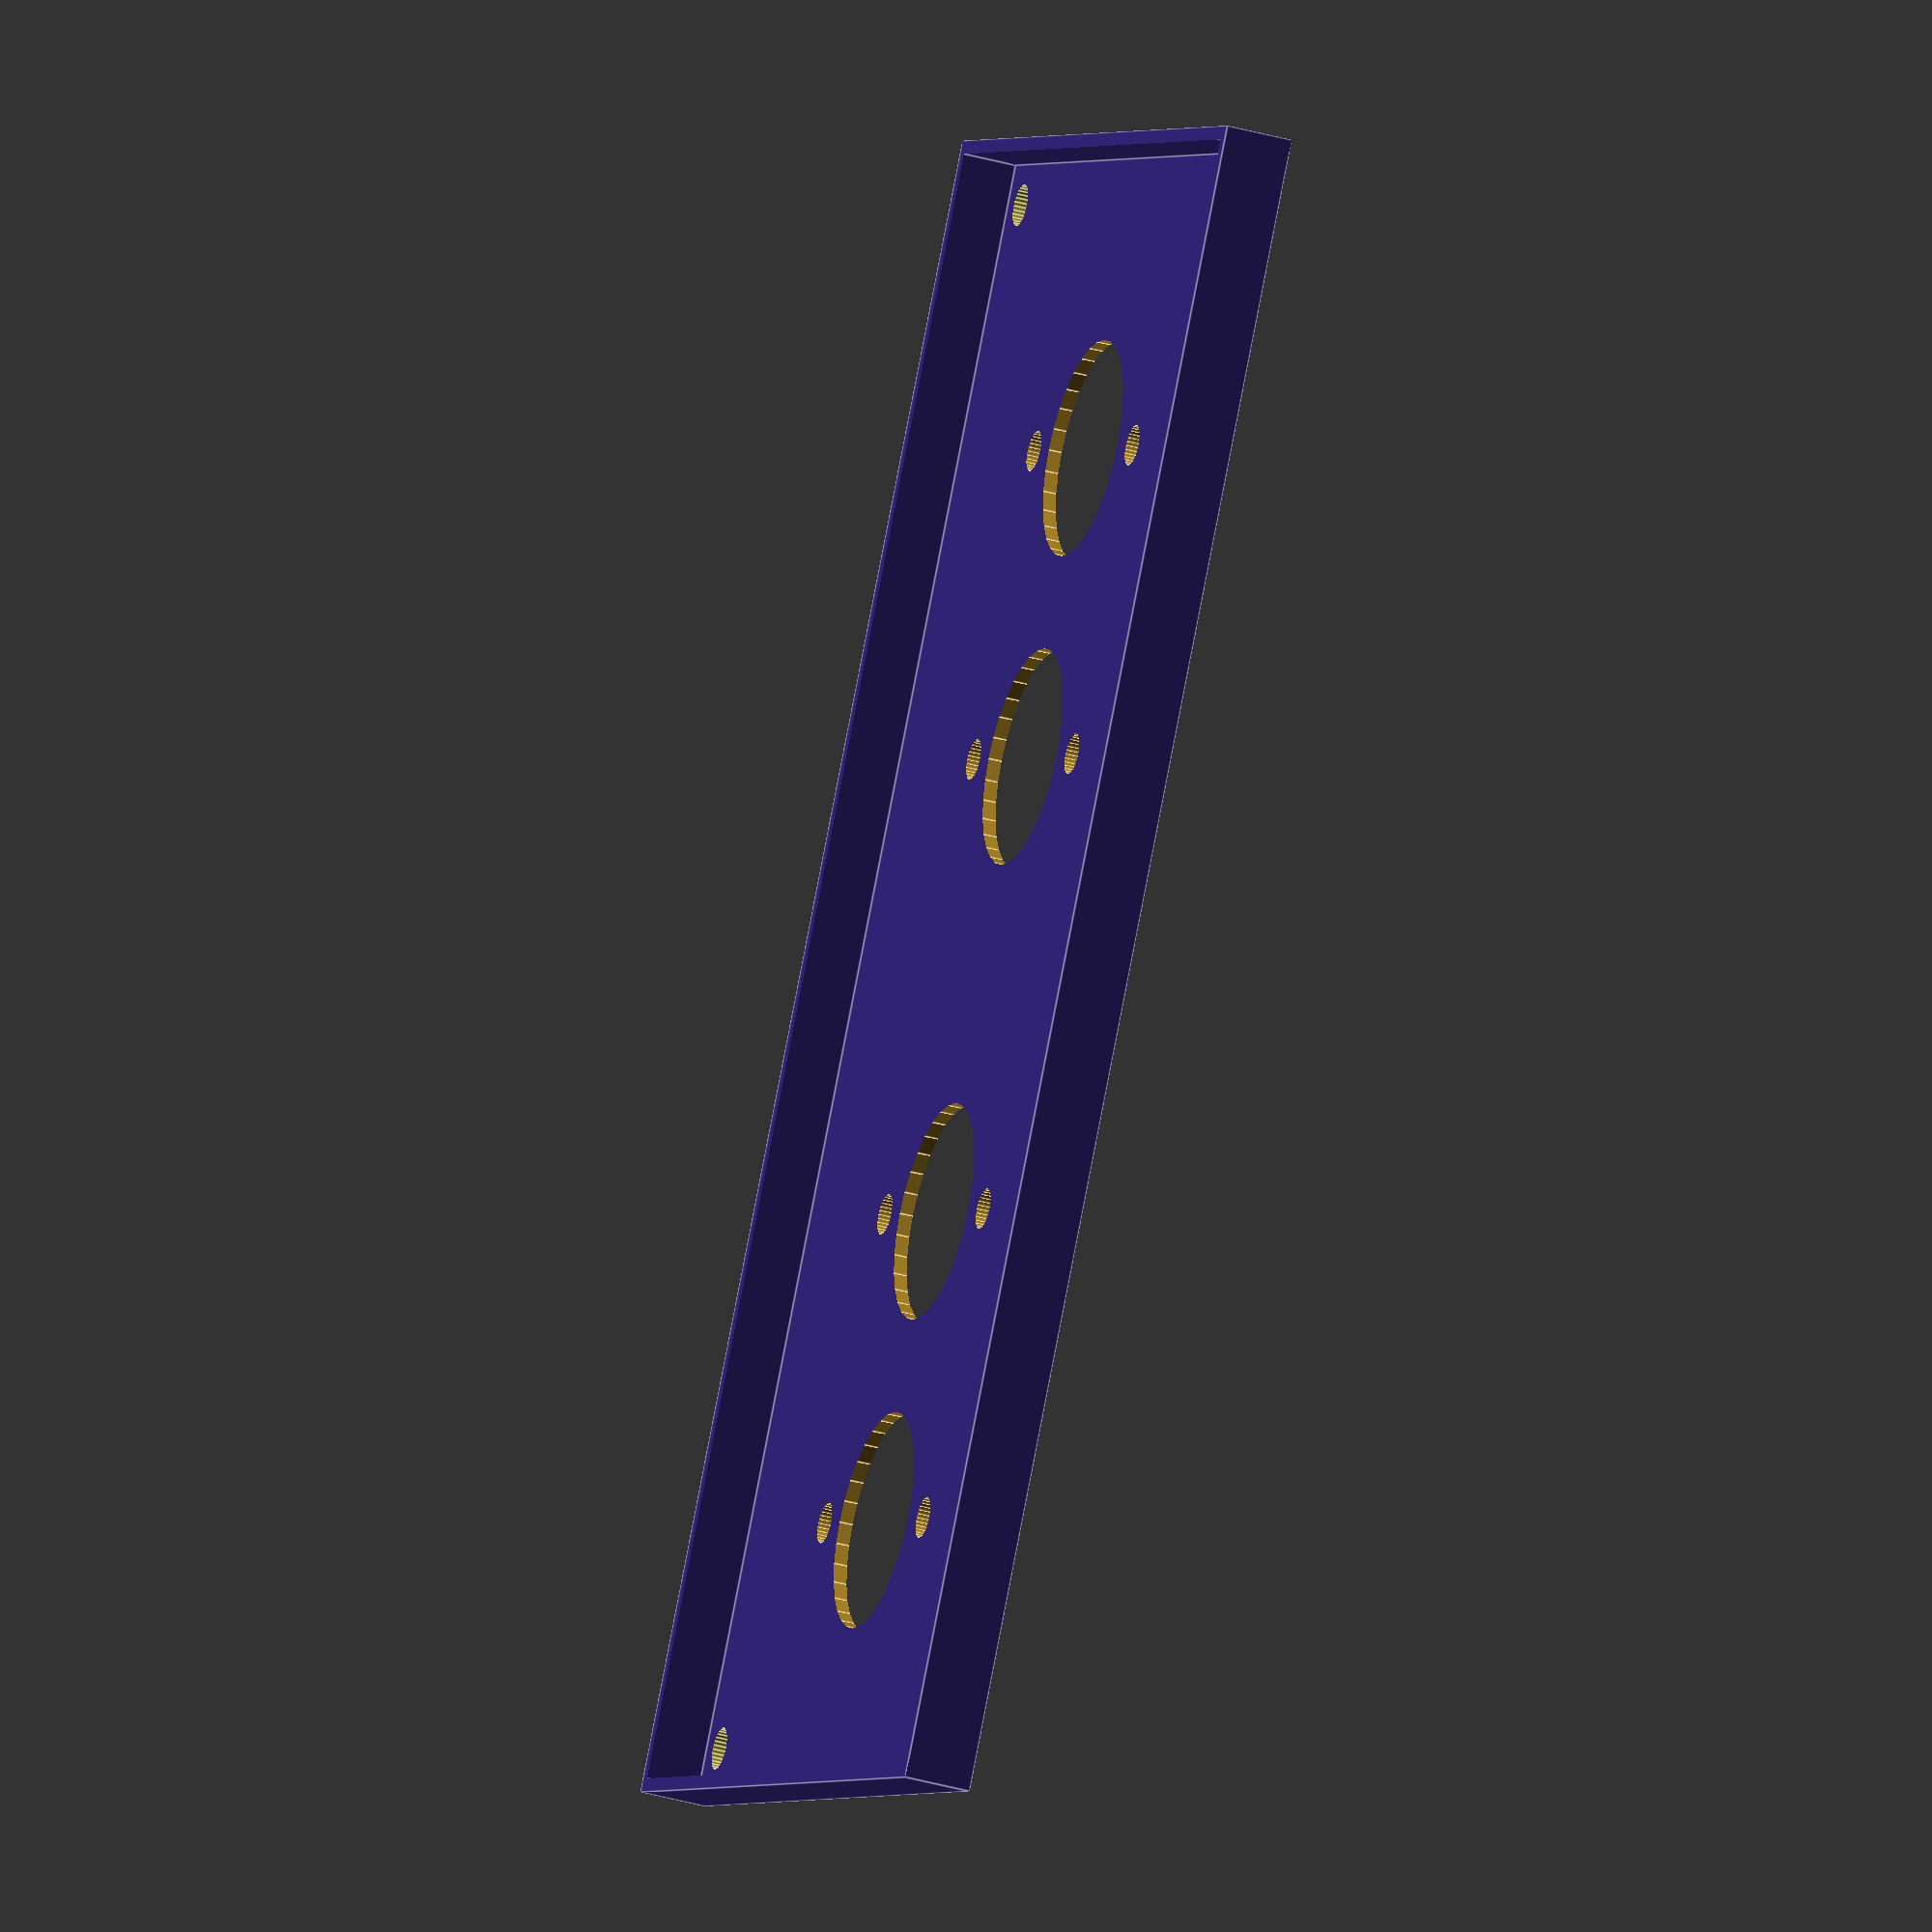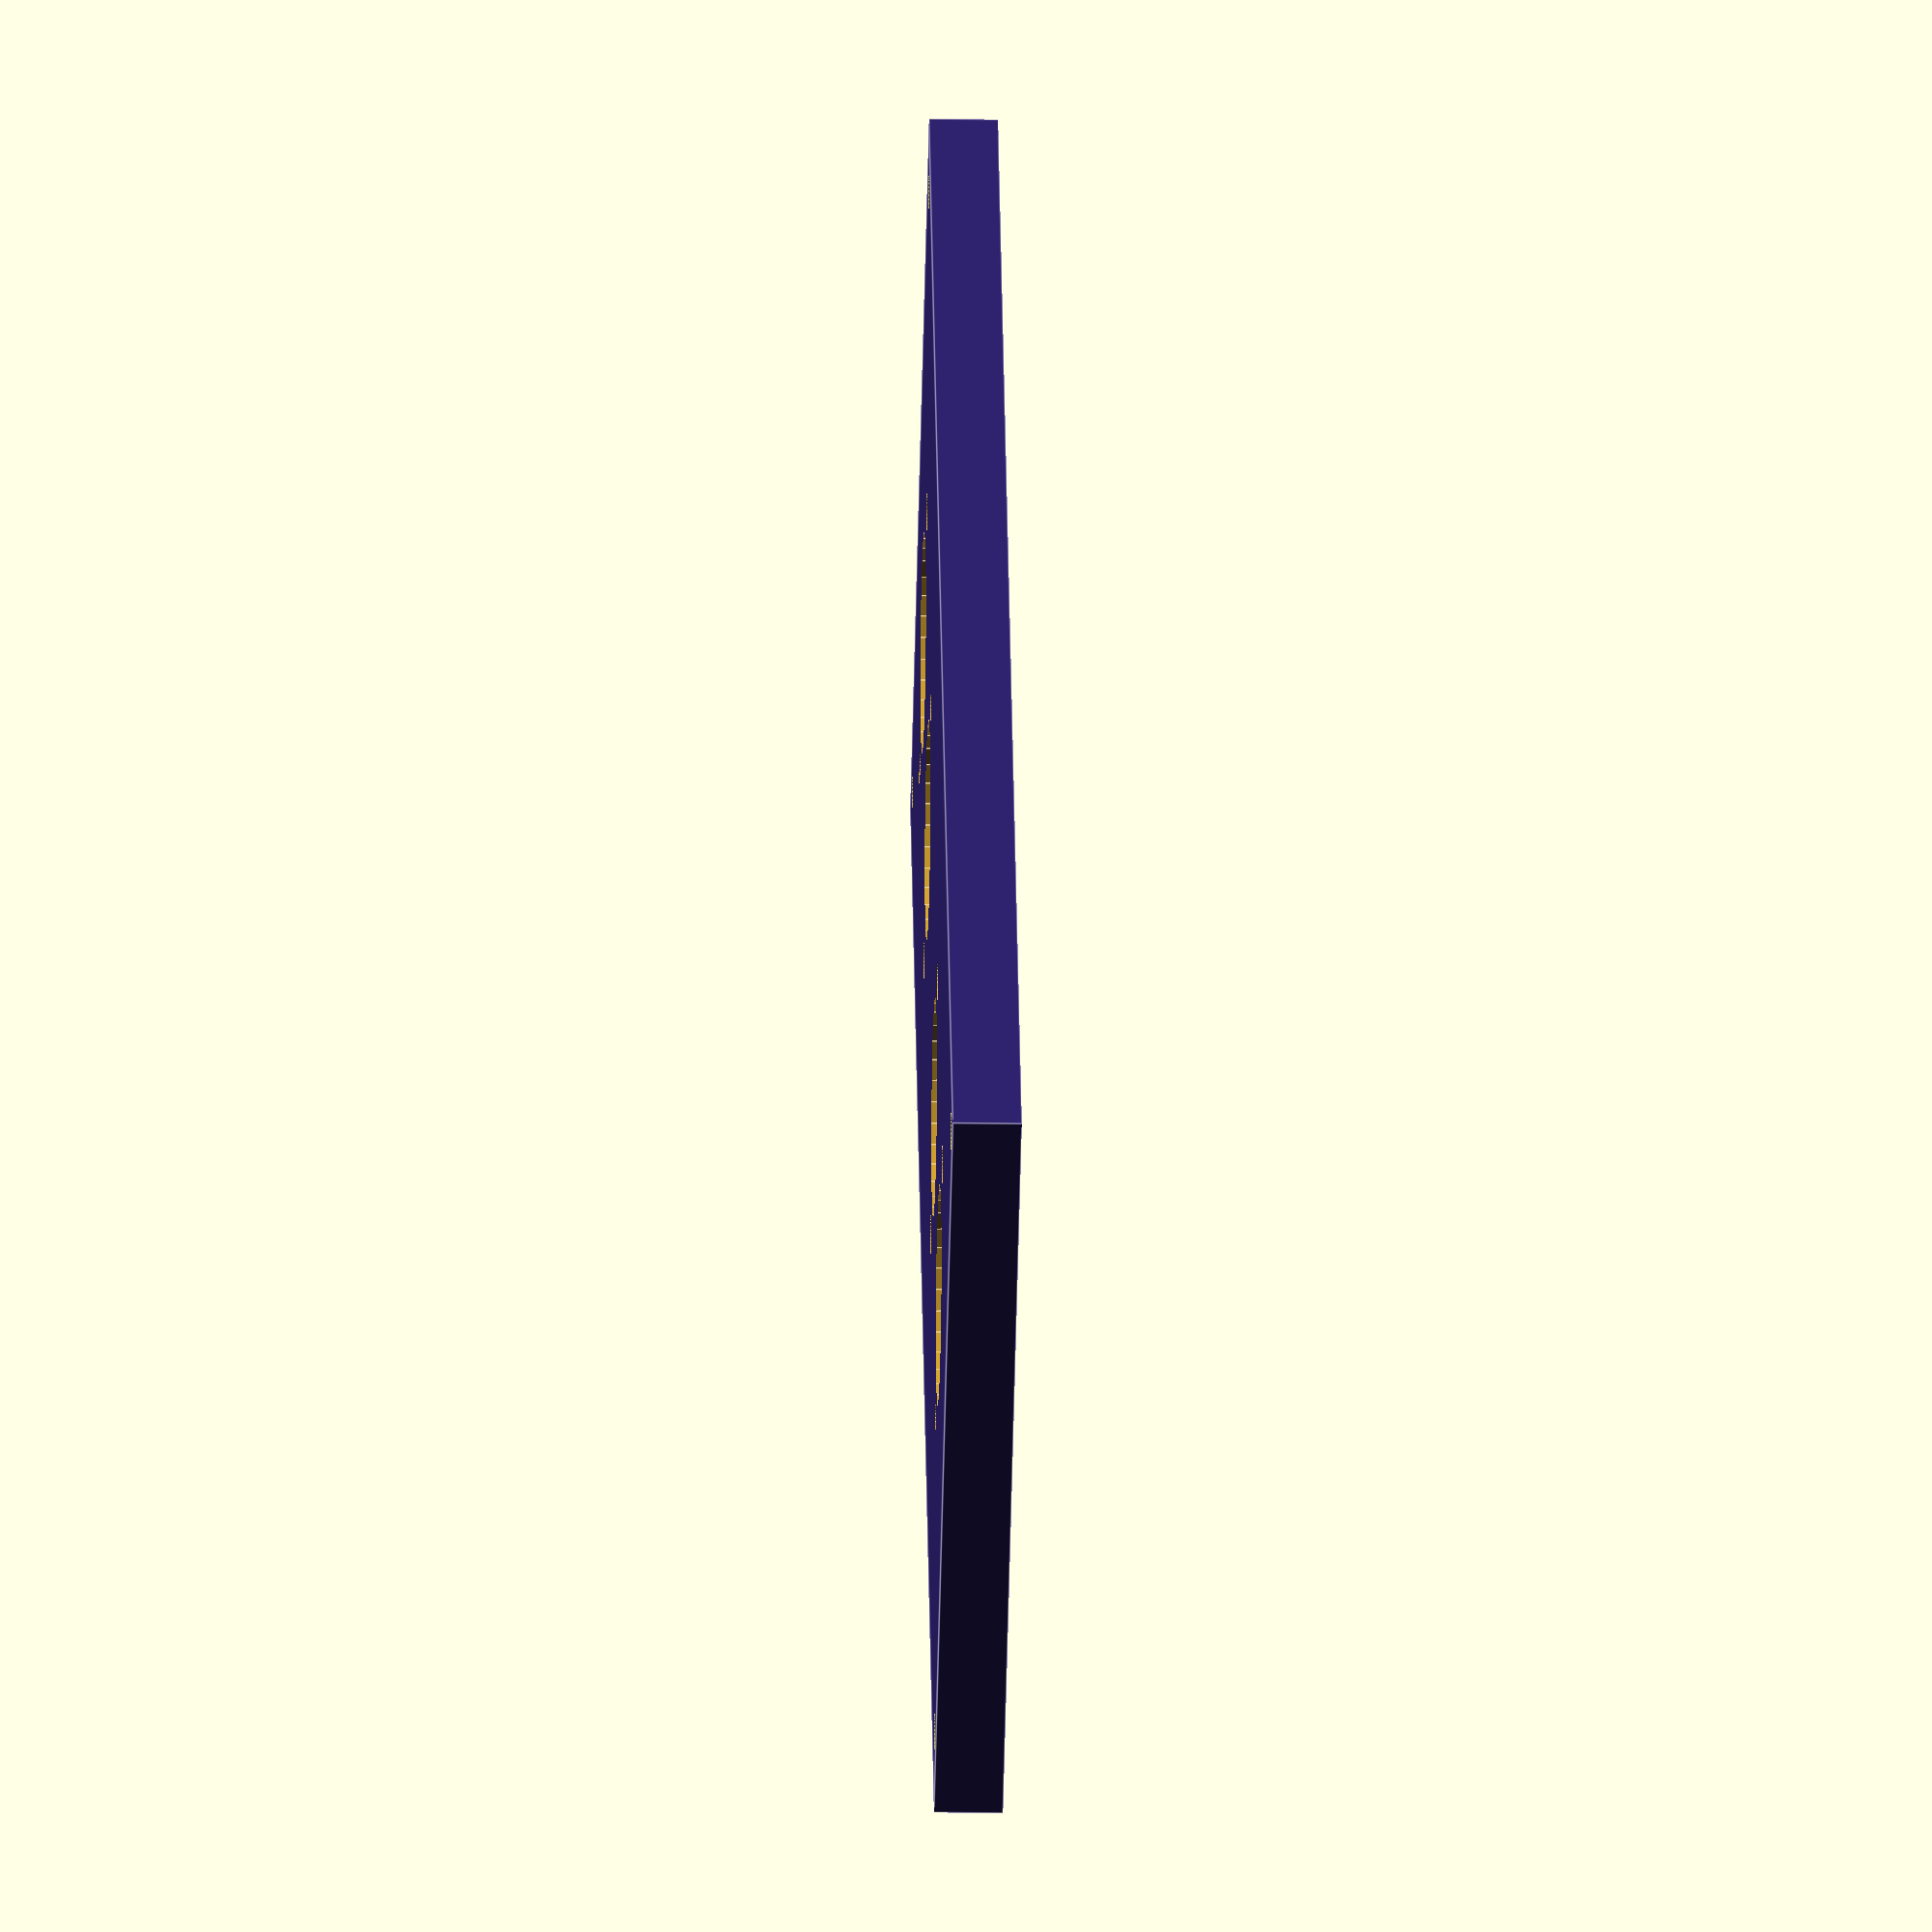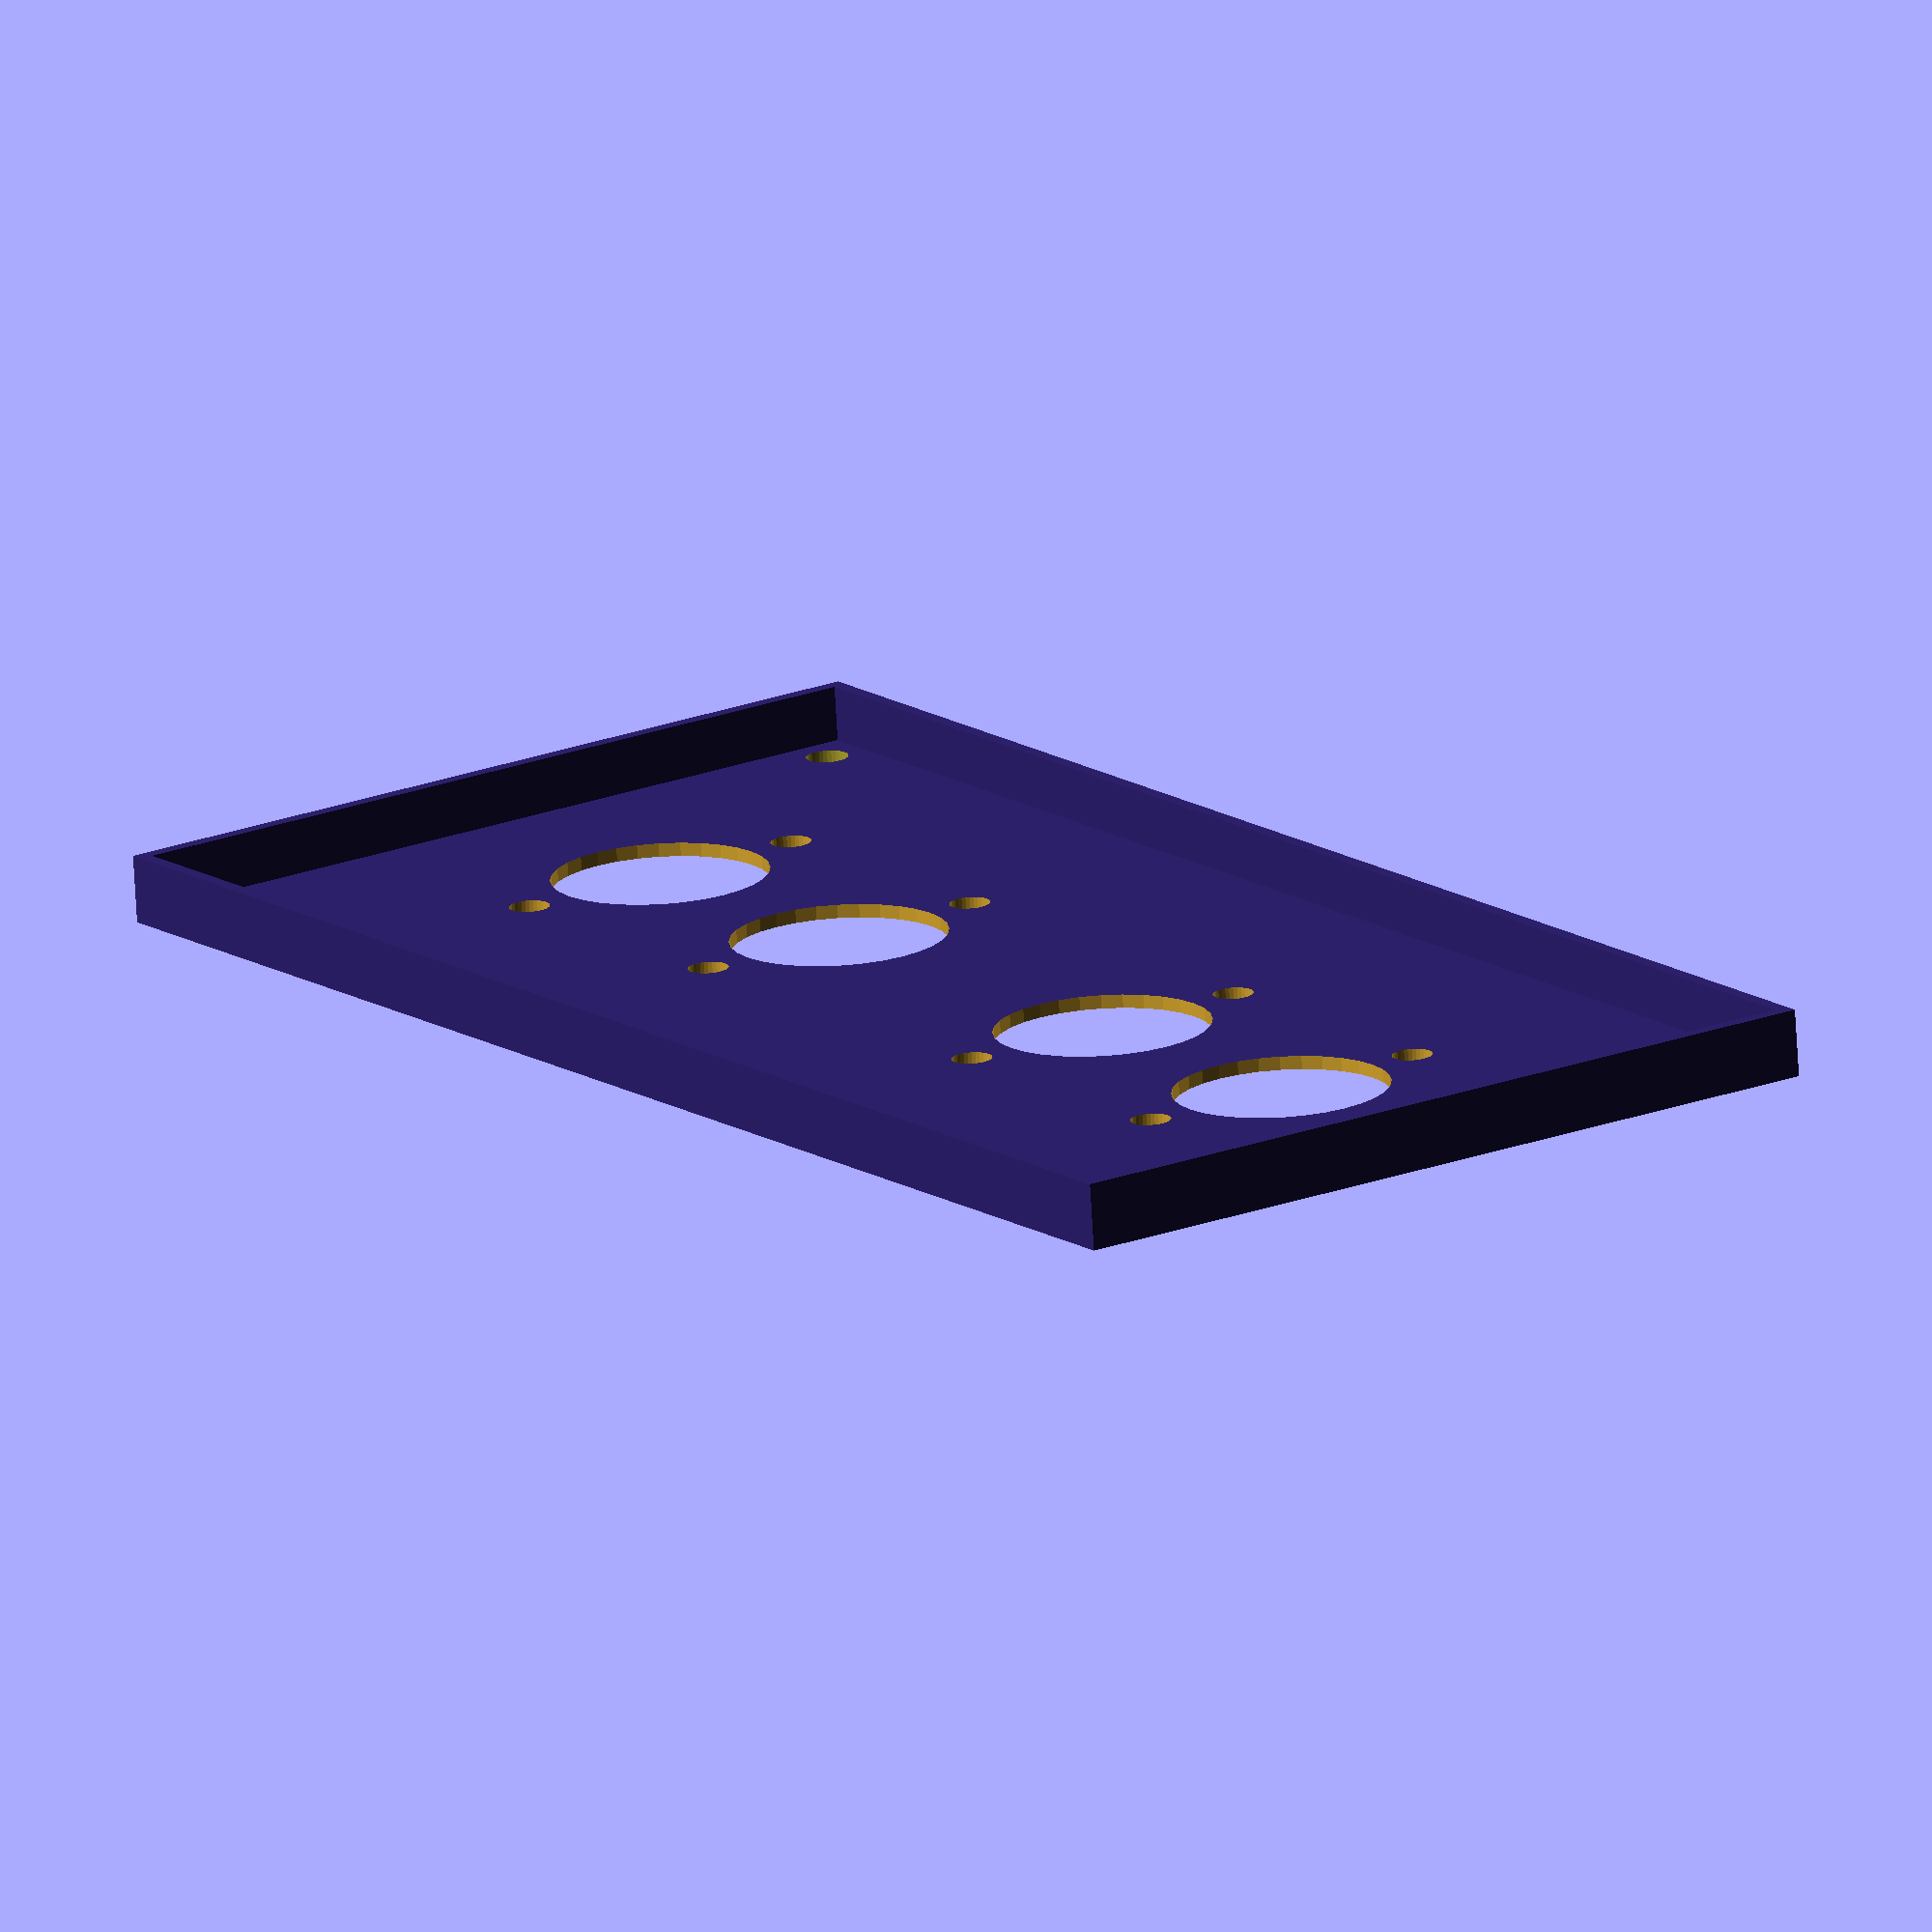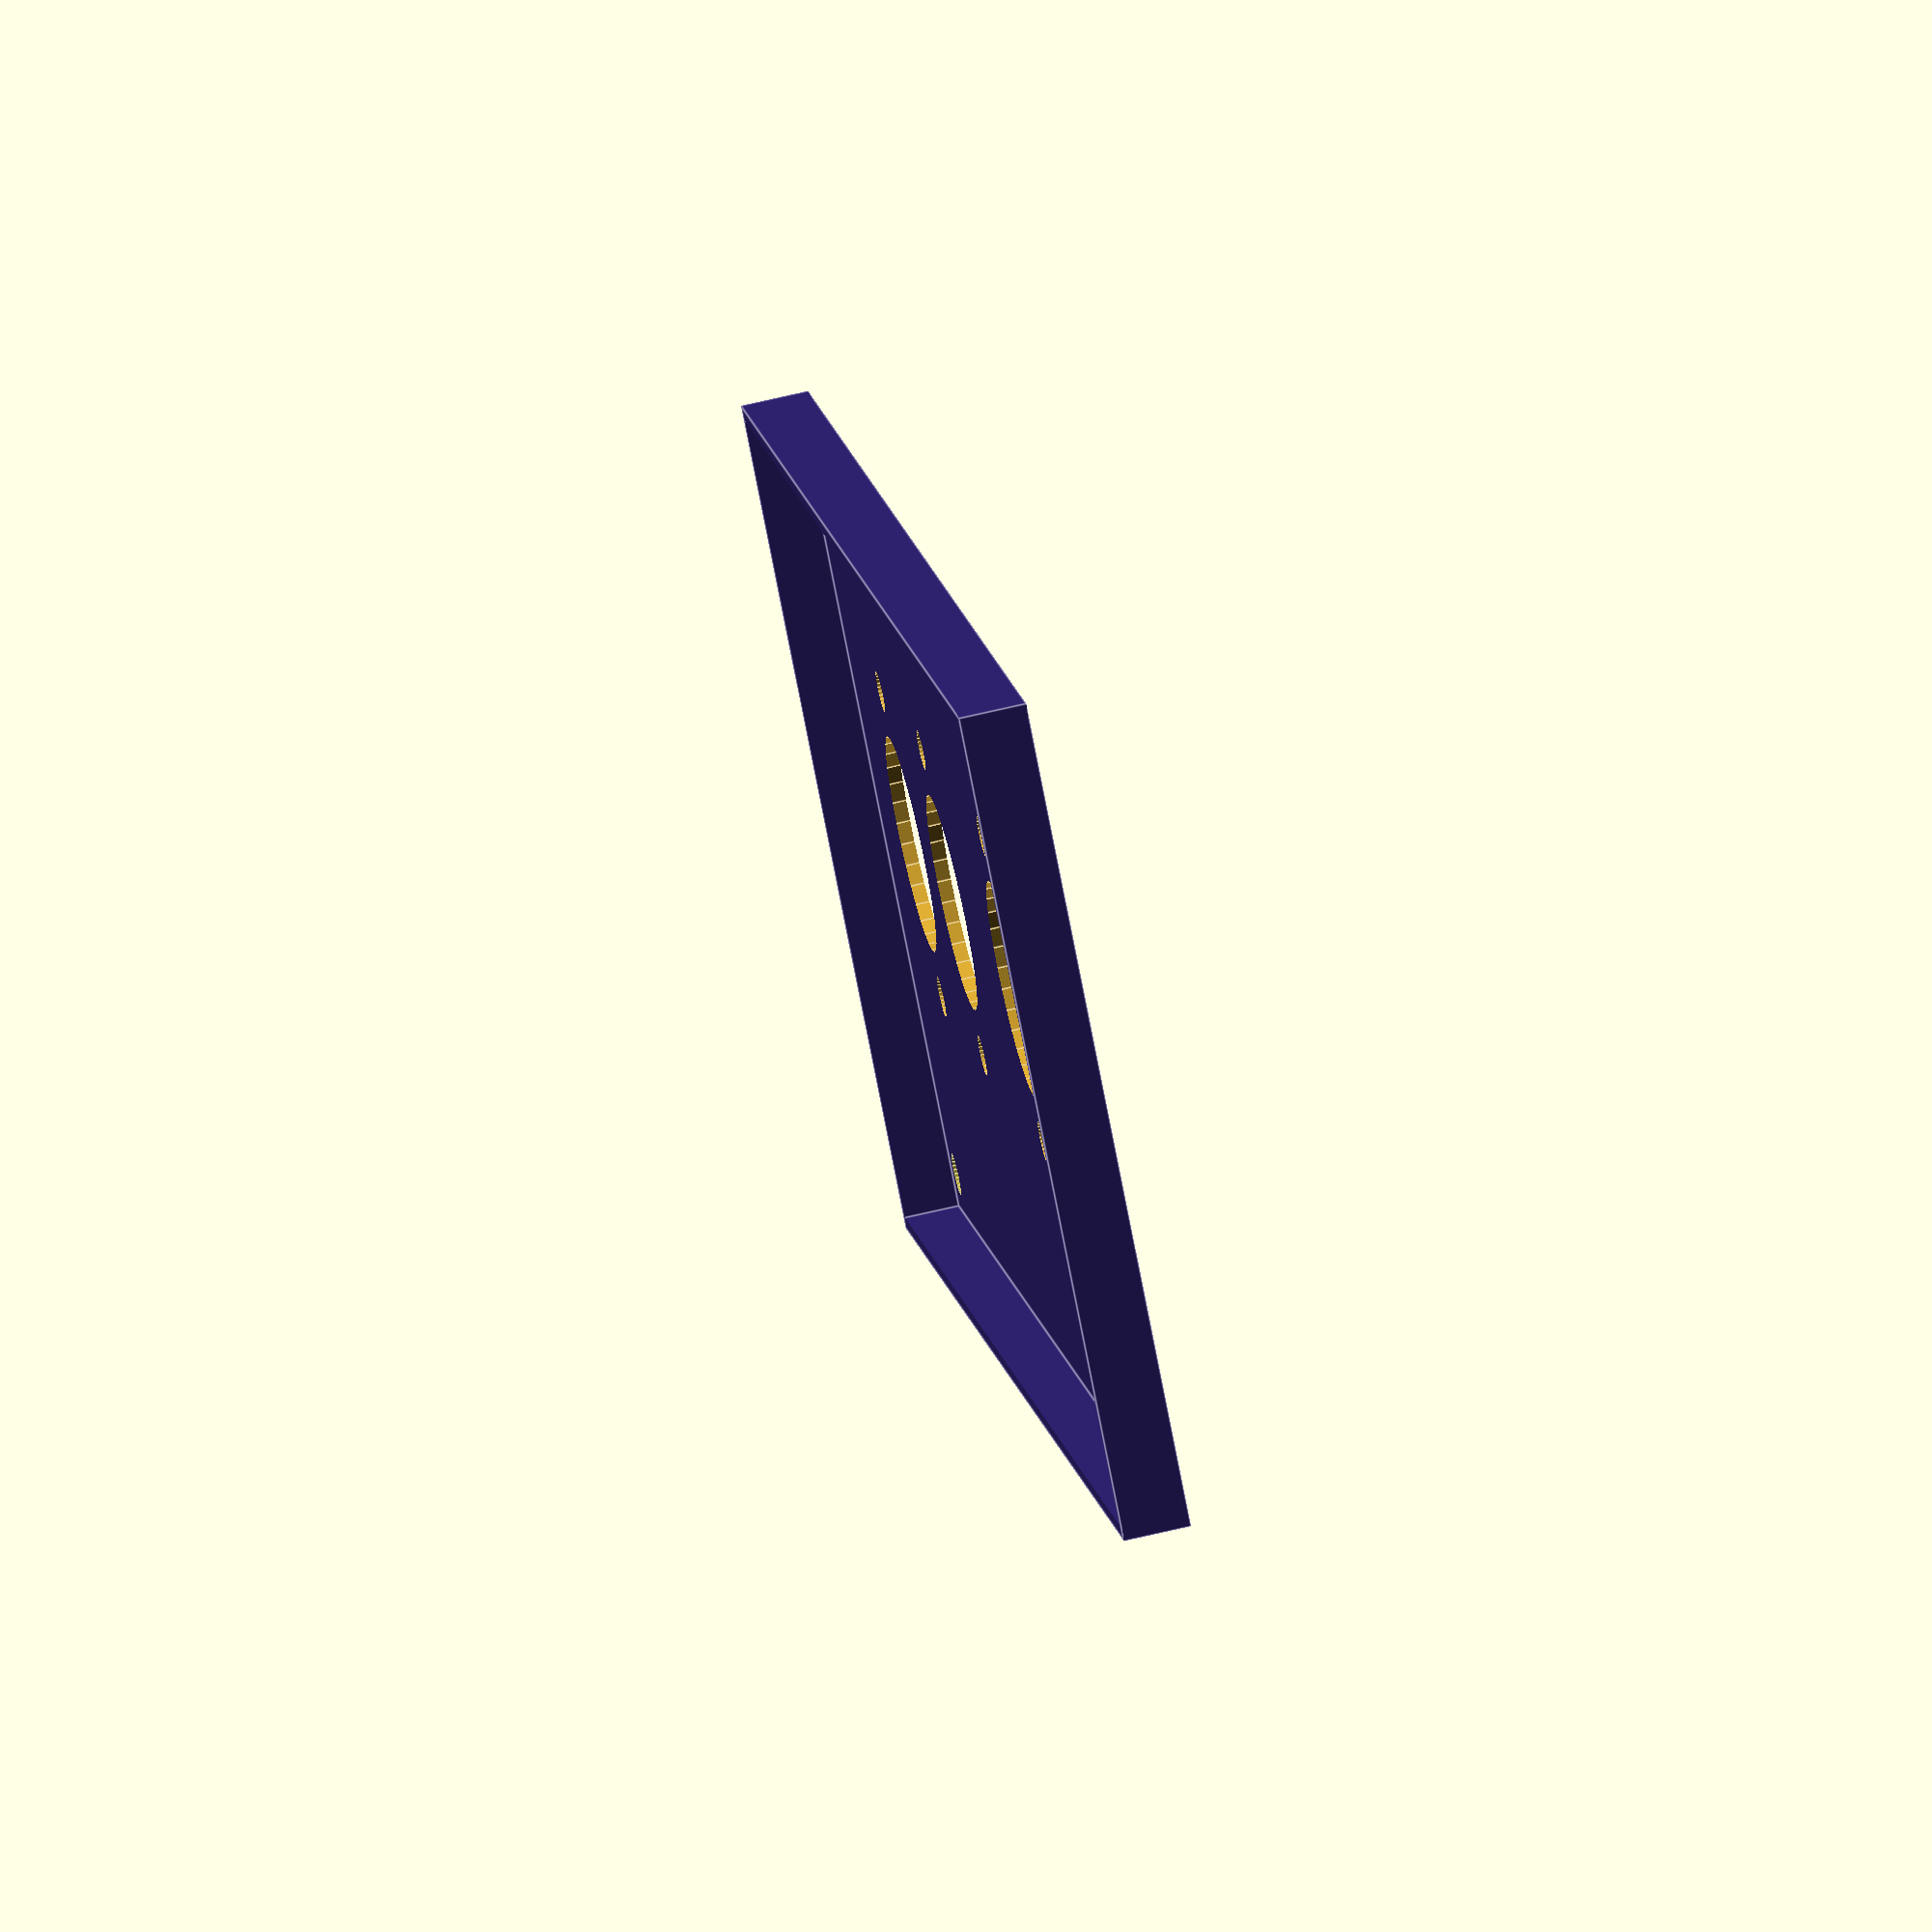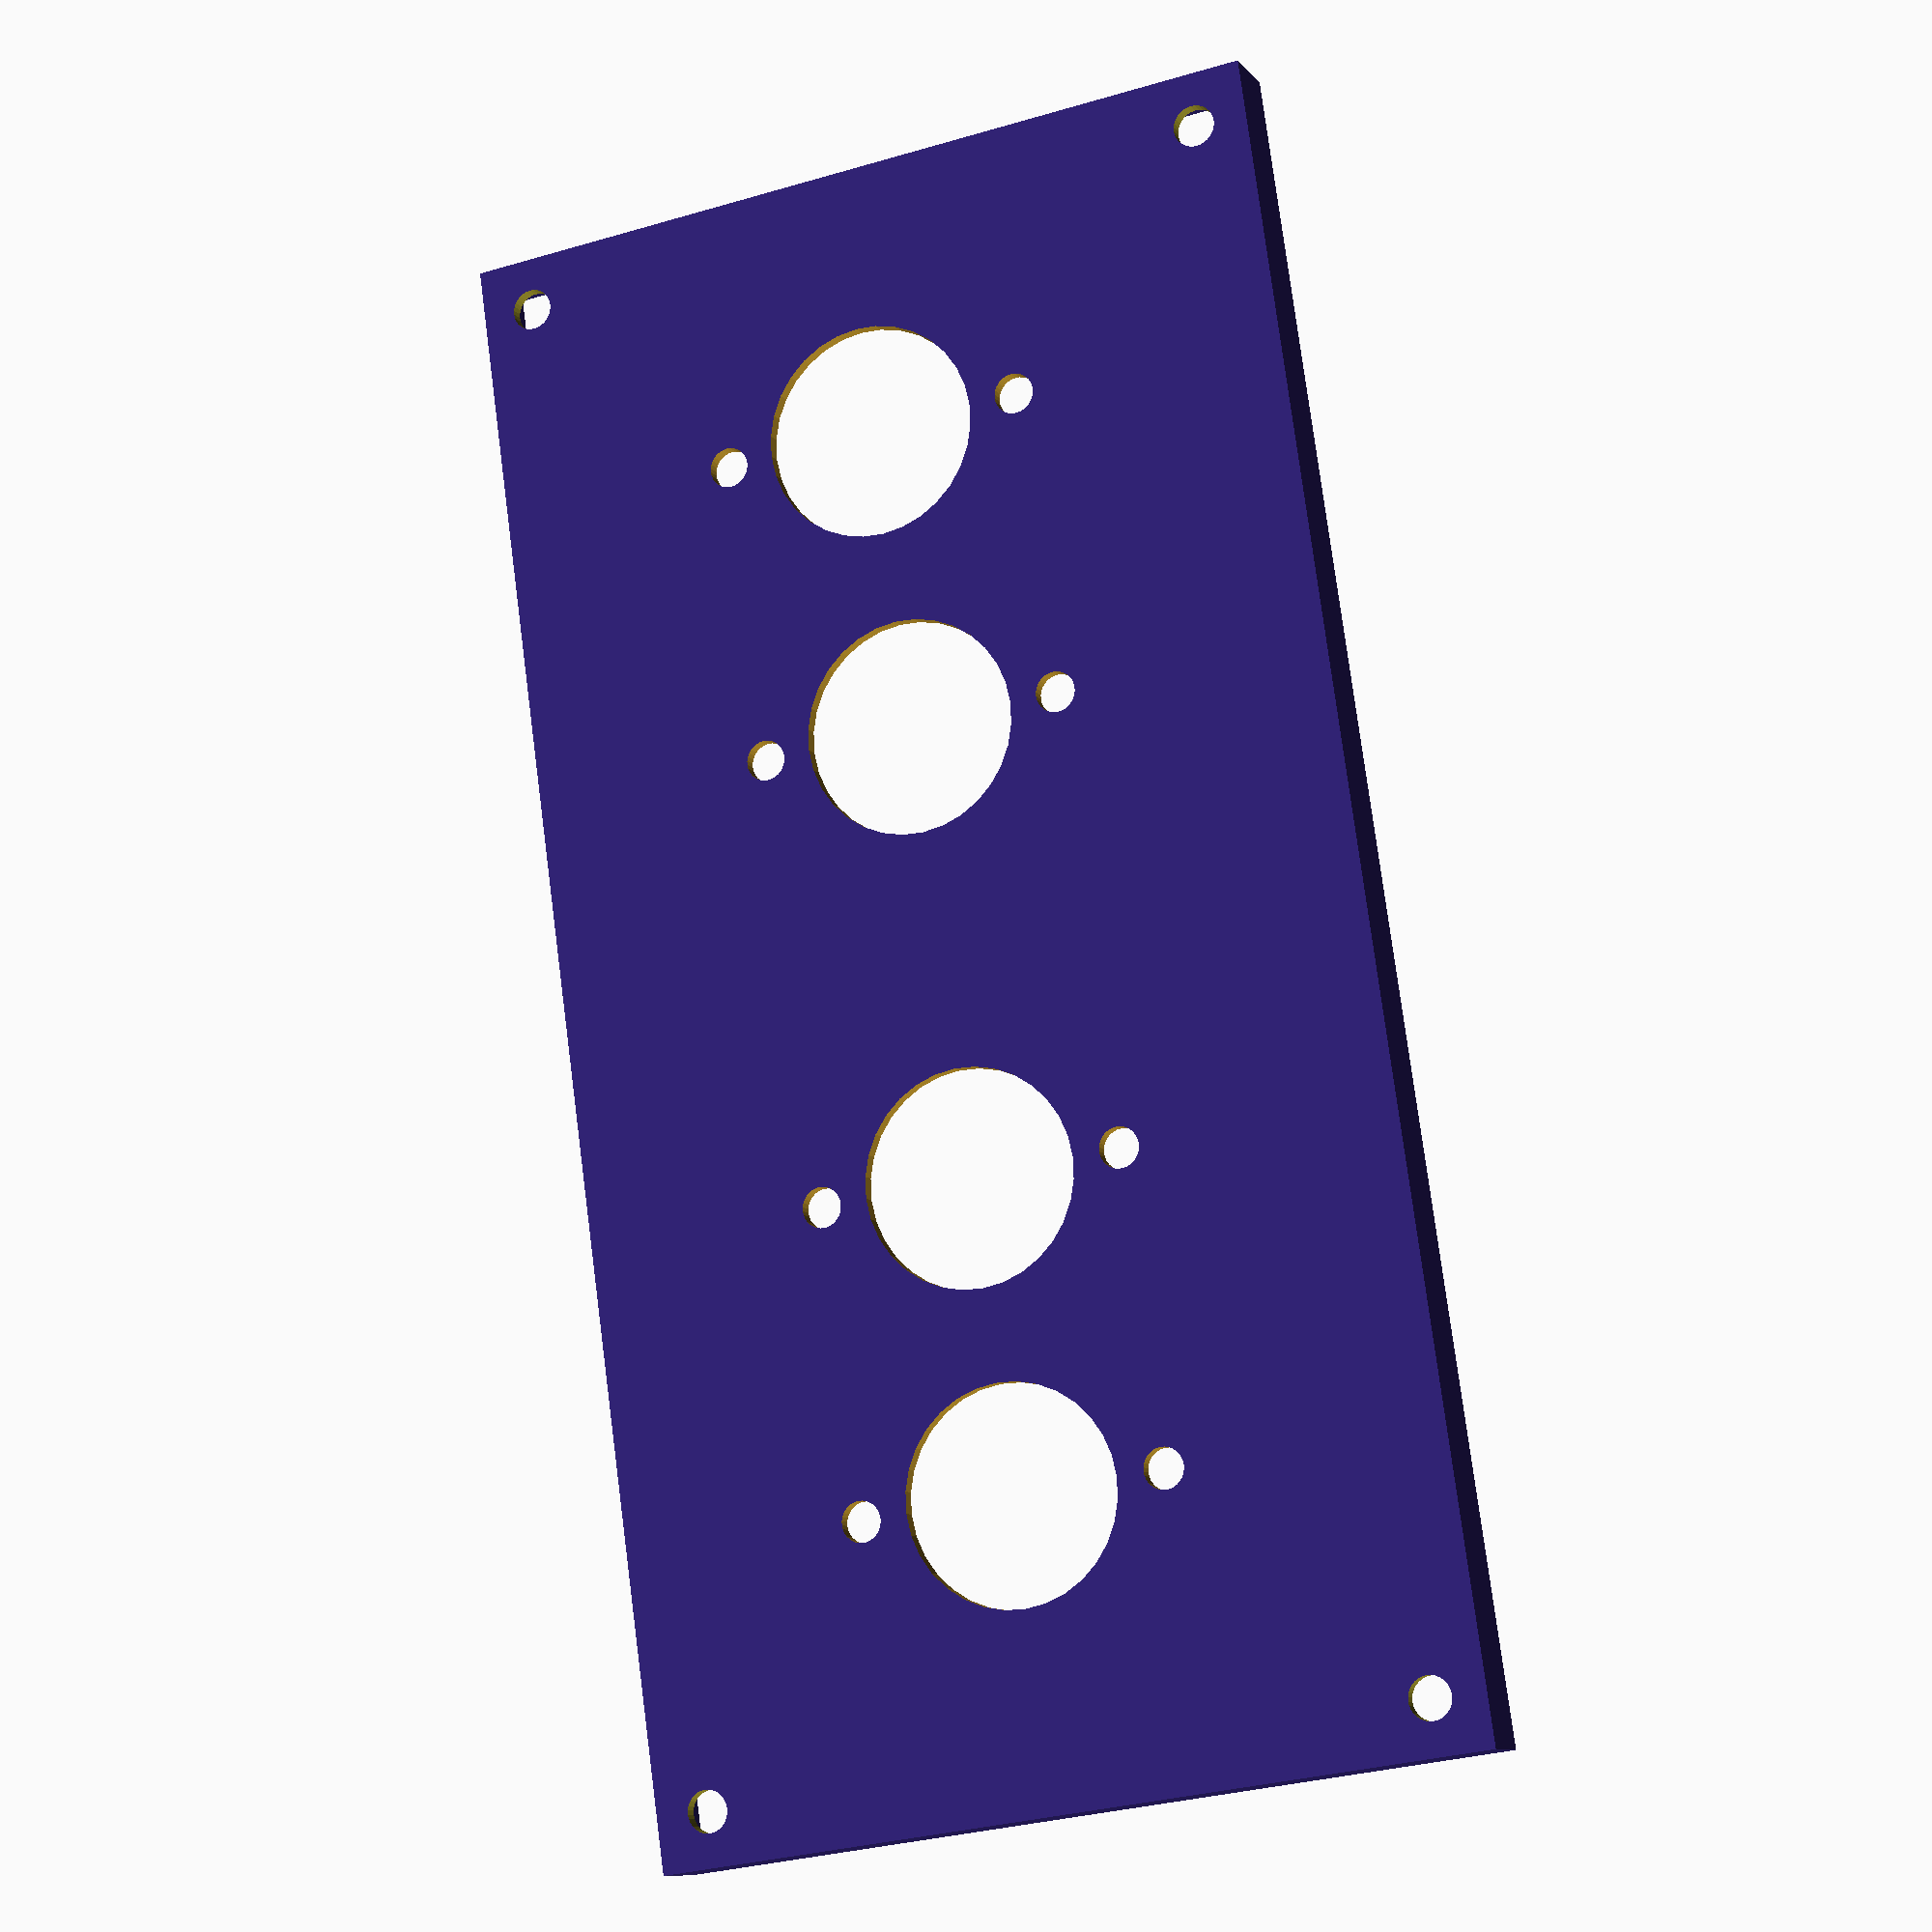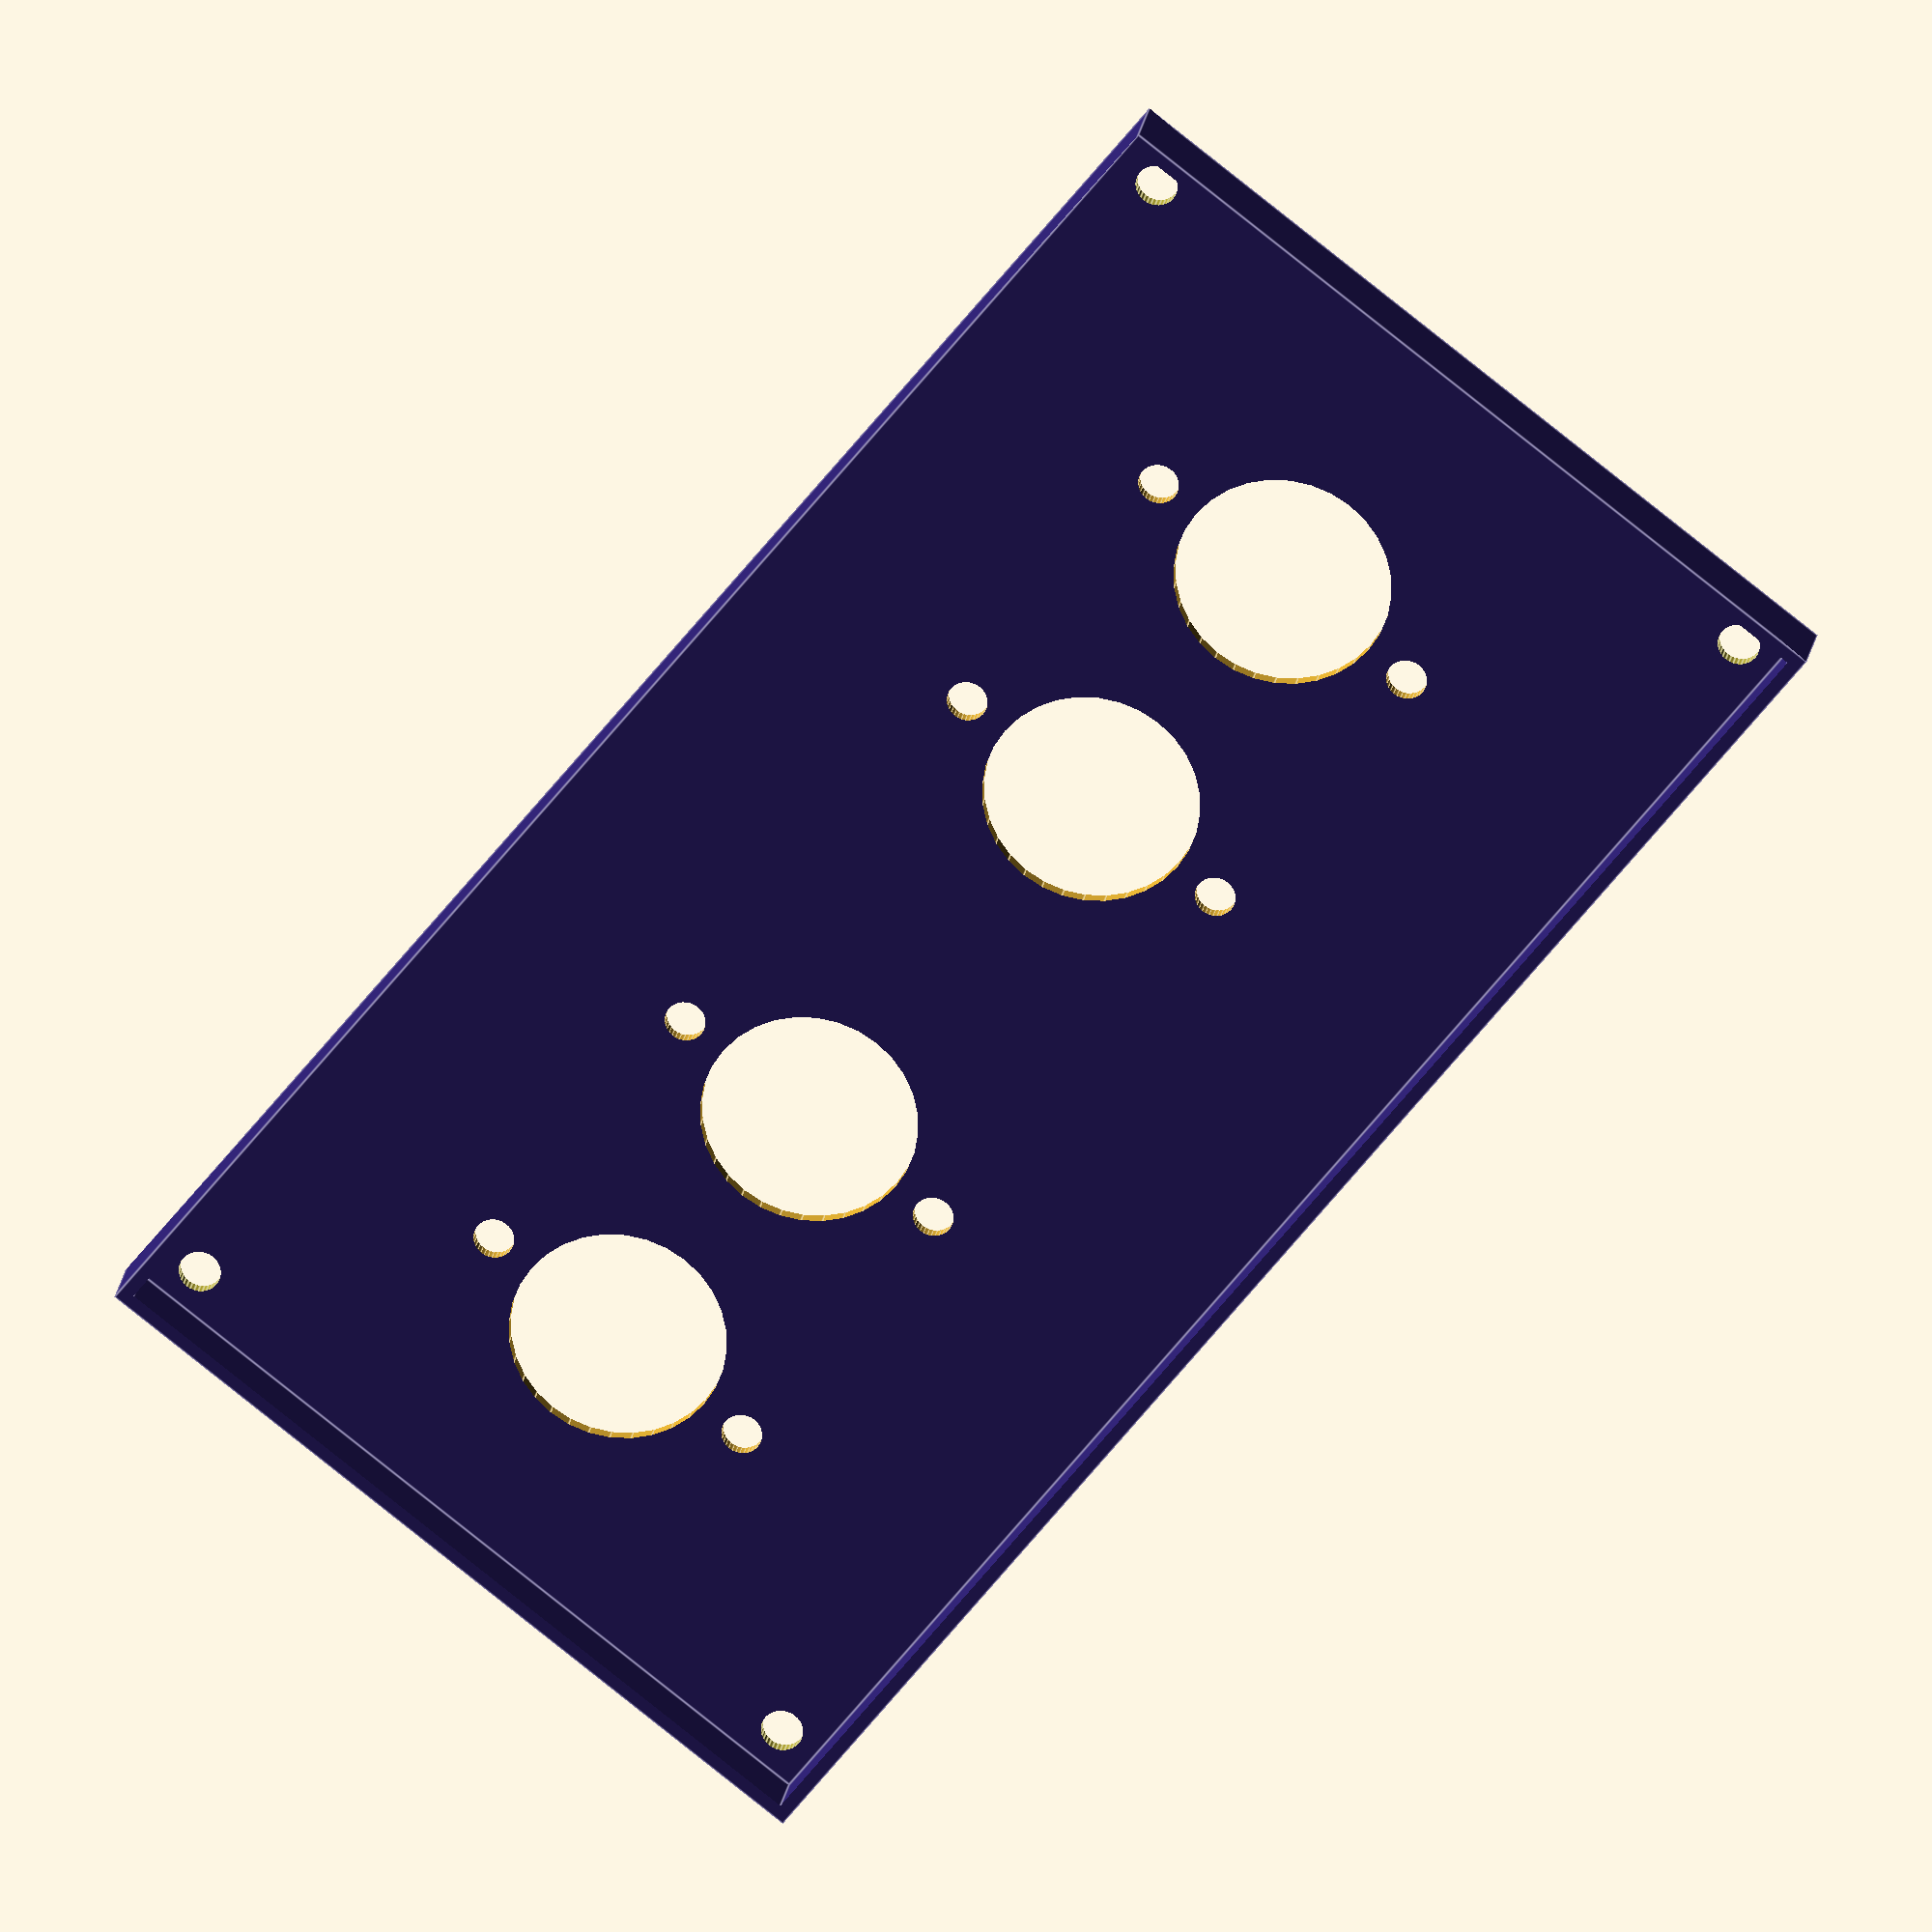
<openscad>
board_length = 100;
board_width = 60;
height = 2;
tube_diameter = 25;

regulator_length = 25;
regulator_width = 30;

wall = 1;

module leg(leg_height = 8) {
    color("#b1a531") cylinder(h = leg_height + 1, d = 3.1, $fn = 32);
}

module tube() {
  translate([ board_width / 2, 0, -1 ]) color("#d6a731") cylinder(h = 45, d = 16, $fn = 32);

  translate([ board_width / 2 + 11.5, 0, -1 ]) color("#d6a731") cylinder(h = 45, d = 3, $fn = 32);

  translate([ board_width / 2 - 11.5, 0, -1 ]) color("#d6a731") cylinder(h = 45, d = 3, $fn = 32);
}

module tubes() {
  k = 10;
  translate([ 0, enclosure_length / k * 1.7 ]) tube();
  translate([ 0, enclosure_length / k * 3.6]) tube();

  translate([ 0, enclosure_length / k * 6.4 ]) tube();
  translate([ 0, enclosure_length / k * 8.3 ]) tube();
}

enclosure_width = board_width;
enclosure_length = enclosure_width * 2;
enclosure_height = board_width;
enclosure_leg_height = 10;
module enclosure() {
  difference() {
    color("#2f2270")
        cube([ board_width + wall * 2, enclosure_length + wall * 2, 5 ]);
    translate([ wall, wall, wall ]) color("#2f2270")
        cube([ board_width, enclosure_length, enclosure_height ]);

  translate([ wall, wall, -3 ]) {
    translate([ 3, 3, 0 ]) color("#b1a531") leg(enclosure_leg_height);
    translate([ enclosure_width - 3, 3, 0 ]) color("#b1a531")
        leg(enclosure_leg_height);
    translate([ enclosure_width - 3, enclosure_length - 3, 0 ])
        color("#b1a531") leg(enclosure_leg_height);
    translate([ 3, enclosure_length - 3, 0 ]) color("#b1a531")
        leg(enclosure_leg_height);
  }

  tubes();
  }

}

enclosure();


</openscad>
<views>
elev=34.6 azim=31.7 roll=68.7 proj=o view=edges
elev=20.8 azim=212.7 roll=268.5 proj=o view=edges
elev=74.0 azim=145.4 roll=3.4 proj=o view=solid
elev=292.4 azim=33.9 roll=76.6 proj=o view=edges
elev=9.9 azim=188.0 roll=201.9 proj=p view=solid
elev=157.0 azim=217.9 roll=170.9 proj=o view=edges
</views>
